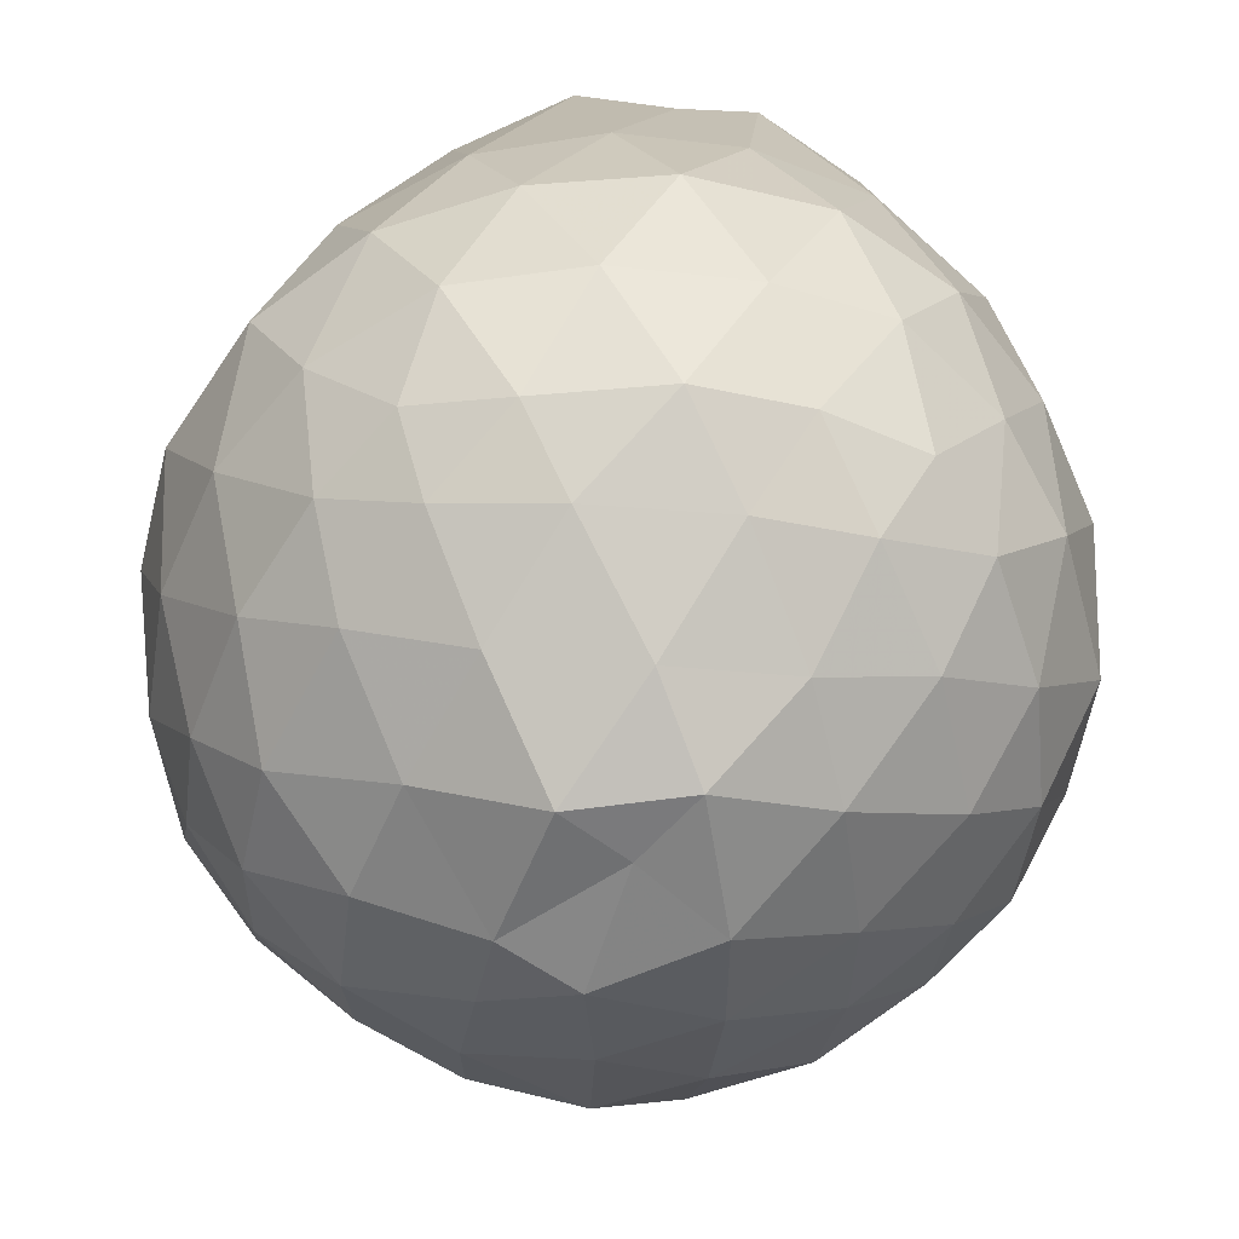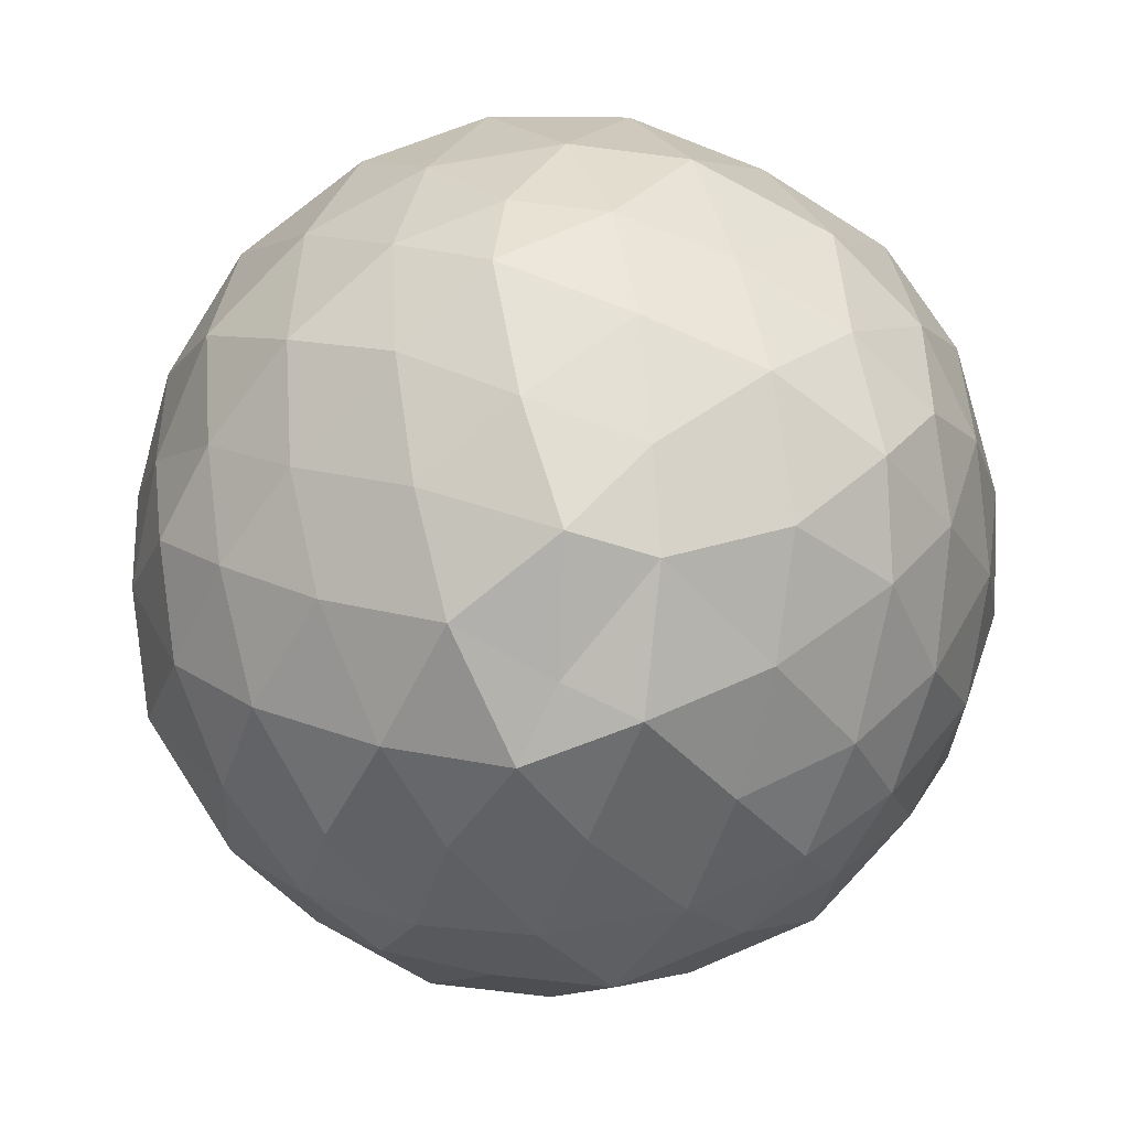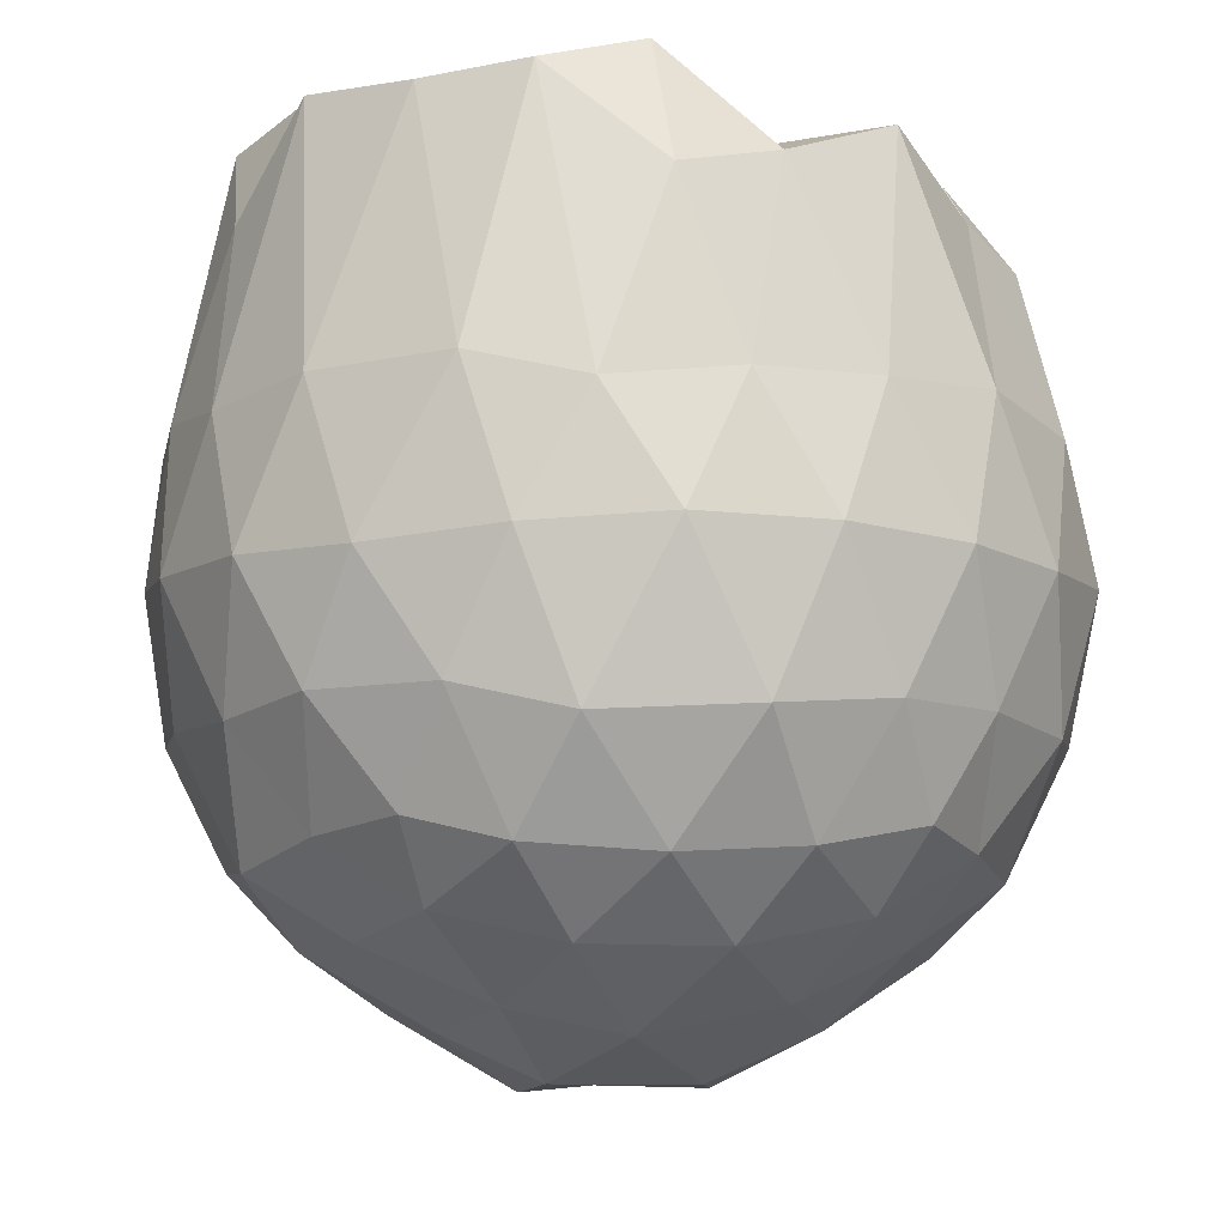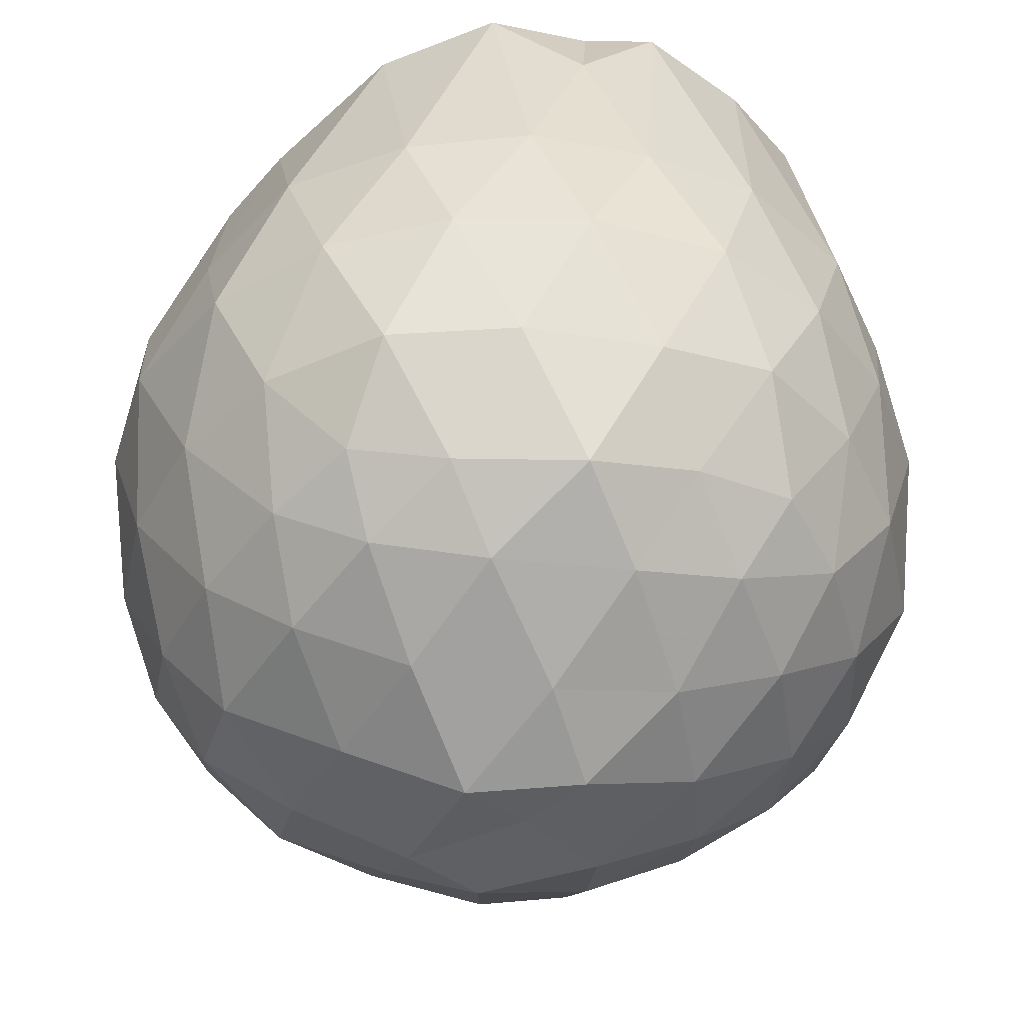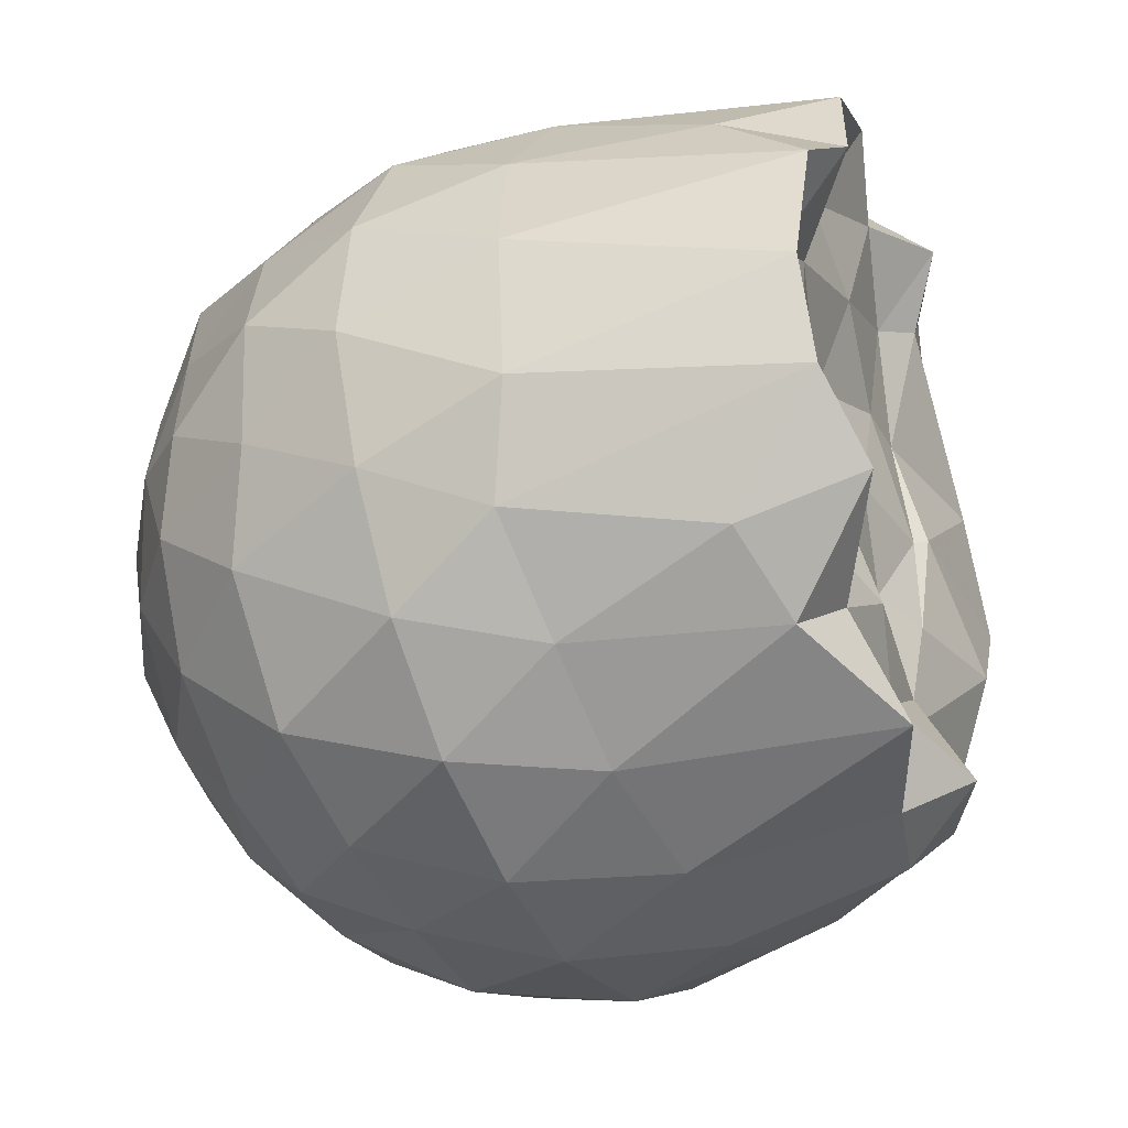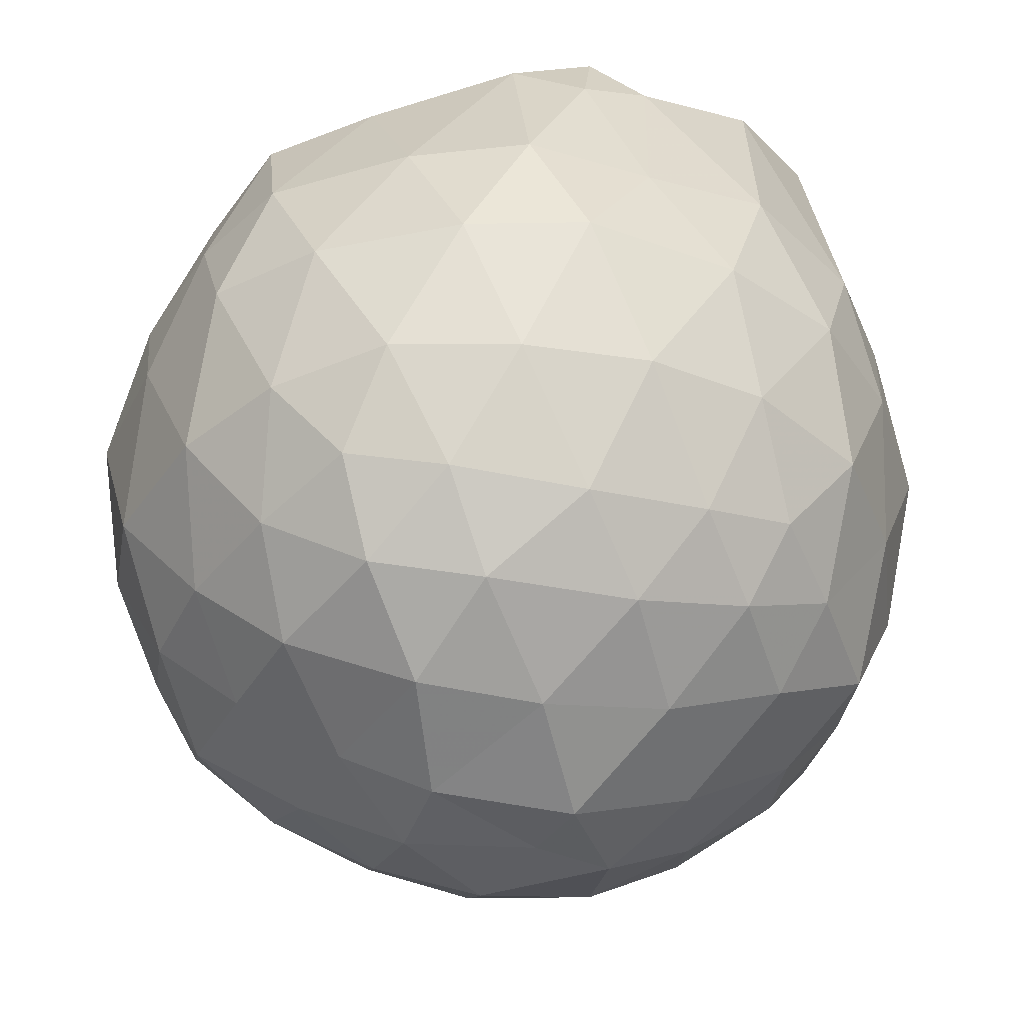
<metadata>
{"format":"obj","ext":"obj","renderer":"f3d","projection":"perspective","resolution":1024,"background":"white","views":[{"elev":-60.5,"azim":-132.1,"up":"+Z"},{"elev":-79.7,"azim":63.4,"up":"+Z"},{"elev":-8.7,"azim":-61.5,"up":"+Z"},{"elev":-42.0,"azim":-135.7,"up":"+Z"},{"elev":-32.2,"azim":-62.5,"up":"+Y"},{"elev":-39.4,"azim":150.3,"up":"+Z"}]}
</metadata>
<code>
v -1.5 -0.03121 0.9606
v -1.544 0.006438 -0.778
v -0.6117 -0.007048 0.7725
v -0.6552 0.2301 0.8659
v -0.8278 0.4469 0.8935
v -1.099 0.6774 0.9781
v -1.243 0.7856 0.8949
v -1.421 0.7813 0.973
v -1.756 0.7357 1.108
v -2.02 0.6069 1.16
v -2.207 0.4737 0.9445
v -2.263 0.2713 1.173
v -2.302 -0.01013 1.152
v -2.266 -0.2604 1.169
v -2.193 -0.5236 0.9442
v -2.01 -0.6652 0.9934
v -1.709 -0.7731 1.11
v -1.425 -0.804 0.9698
v -1.228 -0.8319 0.9069
v -1.087 -0.6984 0.9623
v -0.84 -0.511 0.8795
v -0.6676 -0.2813 0.8457
v -0.538 0.1445 0.5282
v -0.5998 0.3964 0.5449
v -0.8217 0.6698 0.537
v -1.045 0.8519 0.527
v -1.338 0.9077 0.5182
v -1.646 0.9241 0.5679
v -1.956 0.8293 0.5361
v -2.184 0.6408 0.5516
v -2.355 0.416 0.5268
v -2.443 0.141 0.5582
v -2.435 -0.1959 0.5682
v -2.352 -0.4432 0.5077
v -2.161 -0.666 0.5408
v -1.924 -0.8394 0.5478
v -1.63 -0.941 0.5679
v -1.323 -0.9675 0.521
v -1.06 -0.8684 0.5145
v -0.8177 -0.7091 0.5726
v -0.6139 -0.4468 0.537
v -0.5354 -0.1772 0.5236
v -0.5139 0.316 0.2391
v -0.6444 0.5671 0.2244
v -0.8987 0.8037 0.2315
v -1.151 0.9387 0.2455
v -1.499 0.9945 0.2166
v -1.807 0.9374 0.2196
v -2.073 0.7813 0.2321
v -2.307 0.5693 0.2137
v -2.46 0.286 0.2145
v -2.495 -0.006129 0.2085
v -2.434 -0.3135 0.2326
v -2.303 -0.5998 0.2498
v -2.081 -0.8162 0.247
v -1.788 -0.9561 0.2362
v -1.501 -1.013 0.22
v -1.181 -0.9817 0.2298
v -0.8713 -0.8284 0.2247
v -0.6555 -0.6187 0.2382
v -0.5142 -0.3342 0.2346
v -0.4828 -0.009802 0.2296
v -0.6234 0.4222 -0.08732
v -0.7949 0.6524 -0.06348
v -1.043 0.8155 -0.08086
v -1.325 0.9071 -0.07508
v -1.61 0.9167 -0.06517
v -1.916 0.8356 -0.07351
v -2.153 0.6406 -0.07591
v -2.342 0.3837 -0.08464
v -2.446 0.1313 -0.05218
v -2.43 -0.1647 -0.0492
v -2.349 -0.4102 -0.1087
v -2.162 -0.7044 -0.09283
v -1.917 -0.8618 -0.06676
v -1.639 -0.9353 -0.06829
v -1.335 -0.9525 -0.09383
v -1.045 -0.8573 -0.08044
v -0.7996 -0.6854 -0.04871
v -0.6203 -0.4401 -0.06468
v -0.5284 -0.1847 -0.0962
v -0.5352 0.159 -0.1017
v -0.7687 0.504 -0.2797
v -0.9619 0.6388 -0.331
v -1.25 0.7495 -0.3618
v -1.53 0.7959 -0.3374
v -1.757 0.7879 -0.2827
v -1.947 0.6526 -0.3453
v -2.176 0.4539 -0.3678
v -2.285 0.2145 -0.311
v -2.353 -0.02353 -0.2836
v -2.296 -0.2373 -0.3366
v -2.155 -0.491 -0.3561
v -1.963 -0.6982 -0.3395
v -1.745 -0.8422 -0.2913
v -1.507 -0.836 -0.3323
v -1.228 -0.7821 -0.3712
v -0.957 -0.6734 -0.329
v -0.7728 -0.5034 -0.2782
v -0.6931 -0.2974 -0.3337
v -0.6628 -0.02582 -0.344
v -0.6918 0.2619 -0.3367
v -0.7632 -0.03448 0.9808
v -0.8675 0.2399 0.9732
v -1.247 0.5344 1.019
v -1.312 0.6998 1.103
v -1.549 0.6342 1.032
v -1.857 0.4898 1.017
v -2.125 0.3703 1.208
v -2.147 0.1459 1.046
v -2.132 -0.1314 1.043
v -2.128 -0.4397 1.217
v -1.882 -0.5753 1.051
v -1.564 -0.6288 1.015
v -1.299 -0.7 1.096
v -1.245 -0.5089 0.9351
v -0.9435 -0.2499 1.021
v -1.208 -0.01865 0.998
v -1.237 0.2409 0.9362
v -1.355 0.4871 0.9664
v -1.639 0.3677 1.007
v -1.936 0.267 1.022
v -1.933 -0.02641 1.006
v -1.909 -0.3163 0.9605
v -1.618 -0.4165 1.03
v -1.328 -0.4875 0.9782
v -1.251 -0.2683 0.9839
v -1.247 -0.0401 0.977
v -1.402 0.2263 0.9517
v -1.673 0.1307 0.9297
v -1.682 -0.2083 0.9817
v -1.403 -0.2539 0.9416
v -0.8791 0.4228 -0.4824
v -1.105 0.551 -0.5252
v -1.437 0.6392 -0.5207
v -1.711 0.6707 -0.4555
v -1.913 0.4906 -0.5115
v -2.107 0.2356 -0.5054
v -2.216 0.003044 -0.4525
v -2.105 -0.2577 -0.5168
v -1.926 -0.5108 -0.5208
v -1.701 -0.7009 -0.461
v -1.441 -0.6588 -0.5108
v -1.132 -0.5708 -0.516
v -0.8827 -0.4764 -0.4583
v -0.8438 -0.1636 -0.5116
v -0.8246 0.1261 -0.5328
v -1.071 0.2972 -0.6588
v -1.34 0.3902 -0.68
v -1.63 0.4546 -0.6324
v -1.834 0.2152 -0.6725
v -1.987 -0.0285 -0.6302
v -1.842 -0.248 -0.6868
v -1.639 -0.4902 -0.6238
v -1.339 -0.4188 -0.6686
v -1.085 -0.31 -0.64
v -1.051 -0.03293 -0.6682
v -1.234 0.0757 -0.7649
v -1.537 0.1911 -0.7925
v -1.739 0.009376 -0.7764
v -1.536 -0.2432 -0.7765
v -1.266 -0.1209 -0.7832
f 3 23 4
f 4 23 24
f 4 24 5
f 5 24 25
f 5 25 6
f 6 25 26
f 6 26 7
f 7 26 27
f 7 27 8
f 8 27 28
f 8 28 9
f 9 28 29
f 9 29 10
f 10 29 30
f 10 30 11
f 11 30 31
f 11 31 12
f 12 31 32
f 12 32 13
f 13 32 33
f 13 33 14
f 14 33 34
f 14 34 15
f 15 34 35
f 15 35 16
f 16 35 36
f 16 36 17
f 17 36 37
f 17 37 18
f 18 37 38
f 18 38 19
f 19 38 39
f 19 39 20
f 20 39 40
f 20 40 21
f 21 40 41
f 21 41 22
f 22 41 42
f 22 42 3
f 3 42 23
f 23 43 24
f 24 43 44
f 24 44 25
f 25 44 45
f 25 45 26
f 26 45 46
f 26 46 27
f 27 46 47
f 27 47 28
f 28 47 48
f 28 48 29
f 29 48 49
f 29 49 30
f 30 49 50
f 30 50 31
f 31 50 51
f 31 51 32
f 32 51 52
f 32 52 33
f 33 52 53
f 33 53 34
f 34 53 54
f 34 54 35
f 35 54 55
f 35 55 36
f 36 55 56
f 36 56 37
f 37 56 57
f 37 57 38
f 38 57 58
f 38 58 39
f 39 58 59
f 39 59 40
f 40 59 60
f 40 60 41
f 41 60 61
f 41 61 42
f 42 61 62
f 42 62 23
f 23 62 43
f 43 63 44
f 44 63 64
f 44 64 45
f 45 64 65
f 45 65 46
f 46 65 66
f 46 66 47
f 47 66 67
f 47 67 48
f 48 67 68
f 48 68 49
f 49 68 69
f 49 69 50
f 50 69 70
f 50 70 51
f 51 70 71
f 51 71 52
f 52 71 72
f 52 72 53
f 53 72 73
f 53 73 54
f 54 73 74
f 54 74 55
f 55 74 75
f 55 75 56
f 56 75 76
f 56 76 57
f 57 76 77
f 57 77 58
f 58 77 78
f 58 78 59
f 59 78 79
f 59 79 60
f 60 79 80
f 60 80 61
f 61 80 81
f 61 81 62
f 62 81 82
f 62 82 43
f 43 82 63
f 63 83 64
f 64 83 84
f 64 84 65
f 65 84 85
f 65 85 66
f 66 85 86
f 66 86 67
f 67 86 87
f 67 87 68
f 68 87 88
f 68 88 69
f 69 88 89
f 69 89 70
f 70 89 90
f 70 90 71
f 71 90 91
f 71 91 72
f 72 91 92
f 72 92 73
f 73 92 93
f 73 93 74
f 74 93 94
f 74 94 75
f 75 94 95
f 75 95 76
f 76 95 96
f 76 96 77
f 77 96 97
f 77 97 78
f 78 97 98
f 78 98 79
f 79 98 99
f 79 99 80
f 80 99 100
f 80 100 81
f 81 100 101
f 81 101 82
f 82 101 102
f 82 102 63
f 63 102 83
f 103 104 118
f 104 119 118
f 104 105 119
f 105 120 119
f 105 106 120
f 106 107 120
f 107 121 120
f 107 108 121
f 108 122 121
f 108 109 122
f 109 110 122
f 110 123 122
f 110 111 123
f 111 124 123
f 111 112 124
f 112 113 124
f 113 125 124
f 113 114 125
f 114 126 125
f 114 115 126
f 115 116 126
f 116 127 126
f 116 117 127
f 117 118 127
f 117 103 118
f 118 119 128
f 119 129 128
f 119 120 129
f 120 121 129
f 121 130 129
f 121 122 130
f 122 123 130
f 123 131 130
f 123 124 131
f 124 125 131
f 125 132 131
f 125 126 132
f 126 127 132
f 127 128 132
f 127 118 128
f 133 148 134
f 134 148 149
f 134 149 135
f 135 149 150
f 135 150 136
f 136 150 137
f 137 150 151
f 137 151 138
f 138 151 152
f 138 152 139
f 139 152 140
f 140 152 153
f 140 153 141
f 141 153 154
f 141 154 142
f 142 154 143
f 143 154 155
f 143 155 144
f 144 155 156
f 144 156 145
f 145 156 146
f 146 156 157
f 146 157 147
f 147 157 148
f 147 148 133
f 148 158 149
f 149 158 159
f 149 159 150
f 150 159 151
f 151 159 160
f 151 160 152
f 152 160 153
f 153 160 161
f 153 161 154
f 154 161 155
f 155 161 162
f 155 162 156
f 156 162 157
f 157 162 158
f 157 158 148
f 3 4 103
f 103 4 104
f 4 5 104
f 104 5 105
f 5 6 105
f 105 6 106
f 6 7 106
f 7 8 106
f 106 8 107
f 8 9 107
f 107 9 108
f 9 10 108
f 108 10 109
f 10 11 109
f 11 12 109
f 109 12 110
f 12 13 110
f 110 13 111
f 13 14 111
f 111 14 112
f 14 15 112
f 15 16 112
f 112 16 113
f 16 17 113
f 113 17 114
f 17 18 114
f 114 18 115
f 18 19 115
f 19 20 115
f 115 20 116
f 20 21 116
f 116 21 117
f 21 22 117
f 117 22 103
f 22 3 103
f 83 133 84
f 84 133 134
f 84 134 85
f 85 134 135
f 85 135 86
f 86 135 136
f 86 136 87
f 87 136 88
f 88 136 137
f 88 137 89
f 89 137 138
f 89 138 90
f 90 138 139
f 90 139 91
f 91 139 92
f 92 139 140
f 92 140 93
f 93 140 141
f 93 141 94
f 94 141 142
f 94 142 95
f 95 142 96
f 96 142 143
f 96 143 97
f 97 143 144
f 97 144 98
f 98 144 145
f 98 145 99
f 99 145 100
f 100 145 146
f 100 146 101
f 101 146 147
f 101 147 102
f 102 147 133
f 102 133 83
f 128 129 1
f 129 130 1
f 130 131 1
f 131 132 1
f 132 128 1
f 159 158 2
f 160 159 2
f 161 160 2
f 162 161 2
f 158 162 2

</code>
